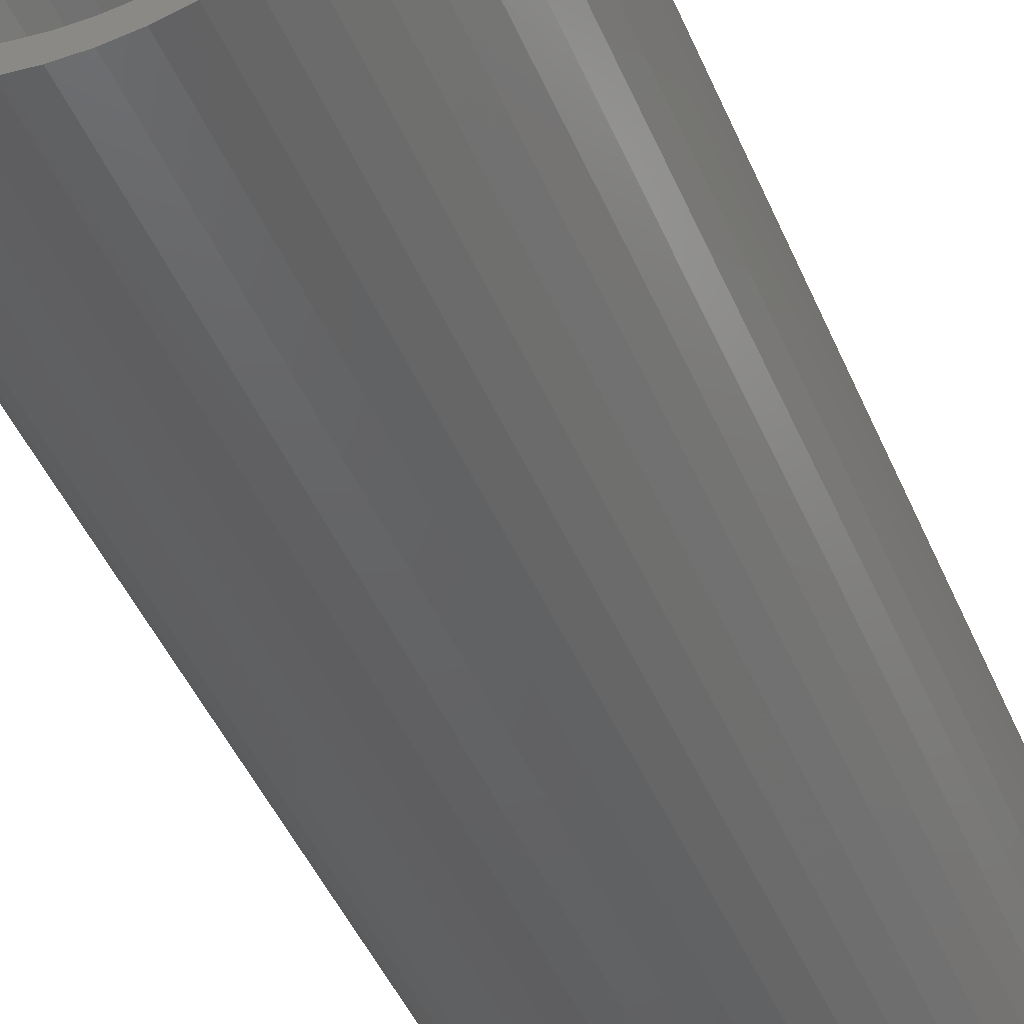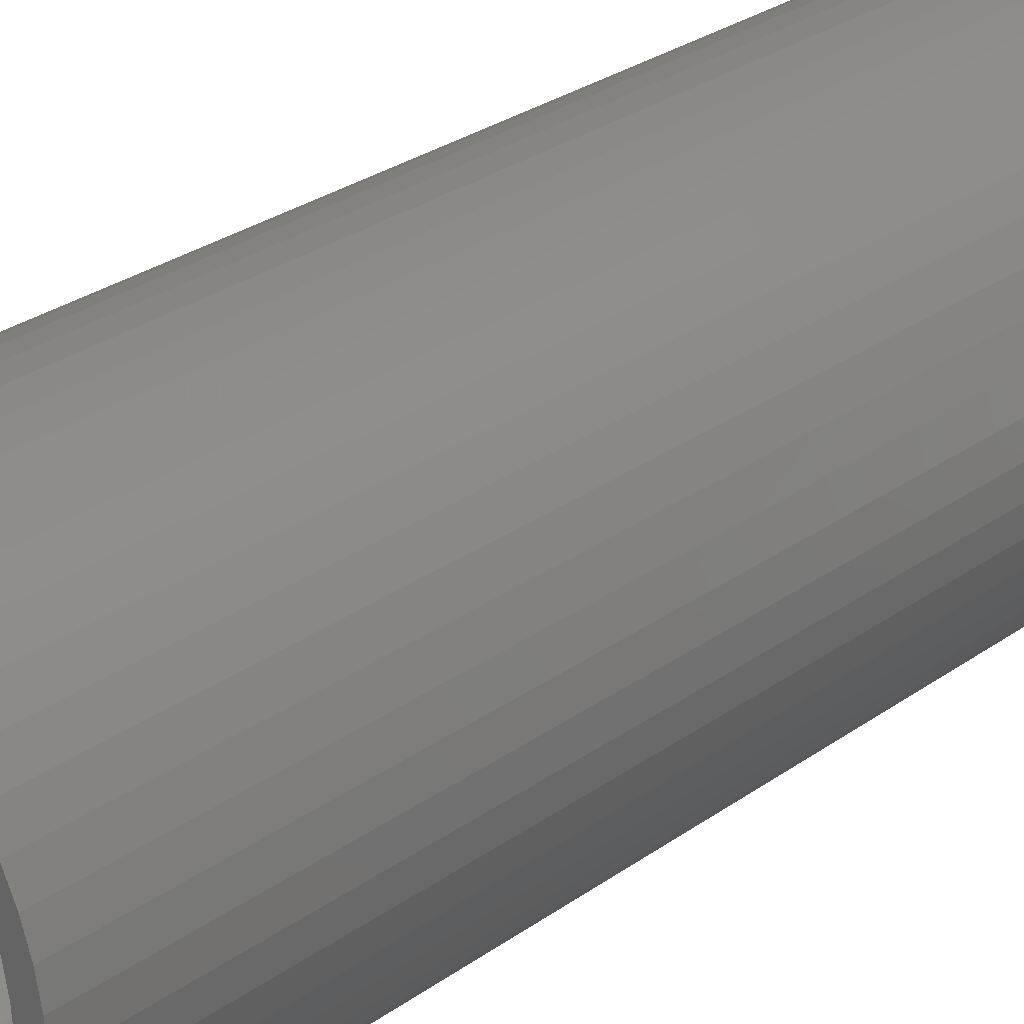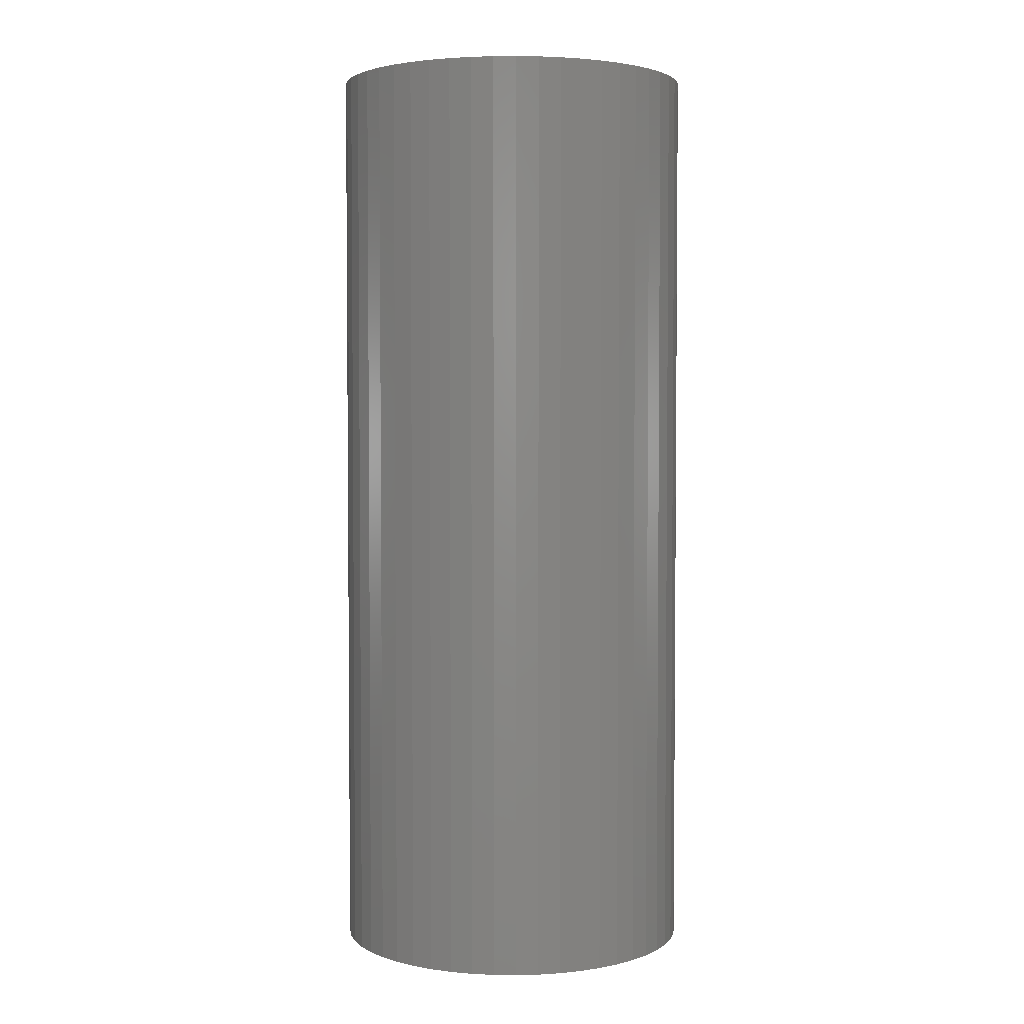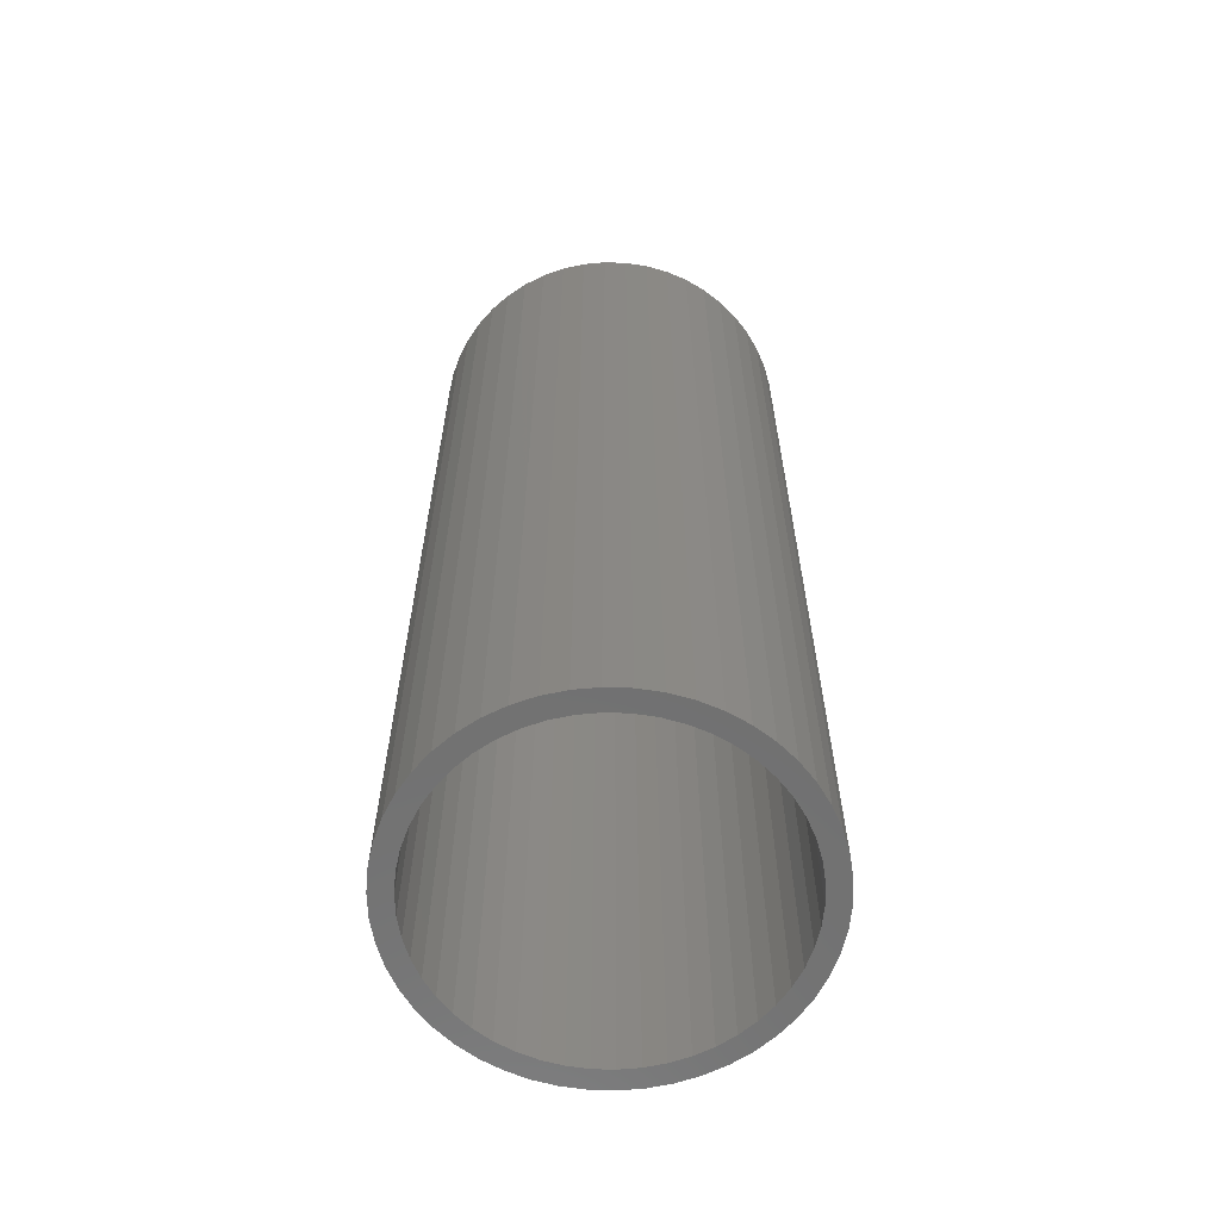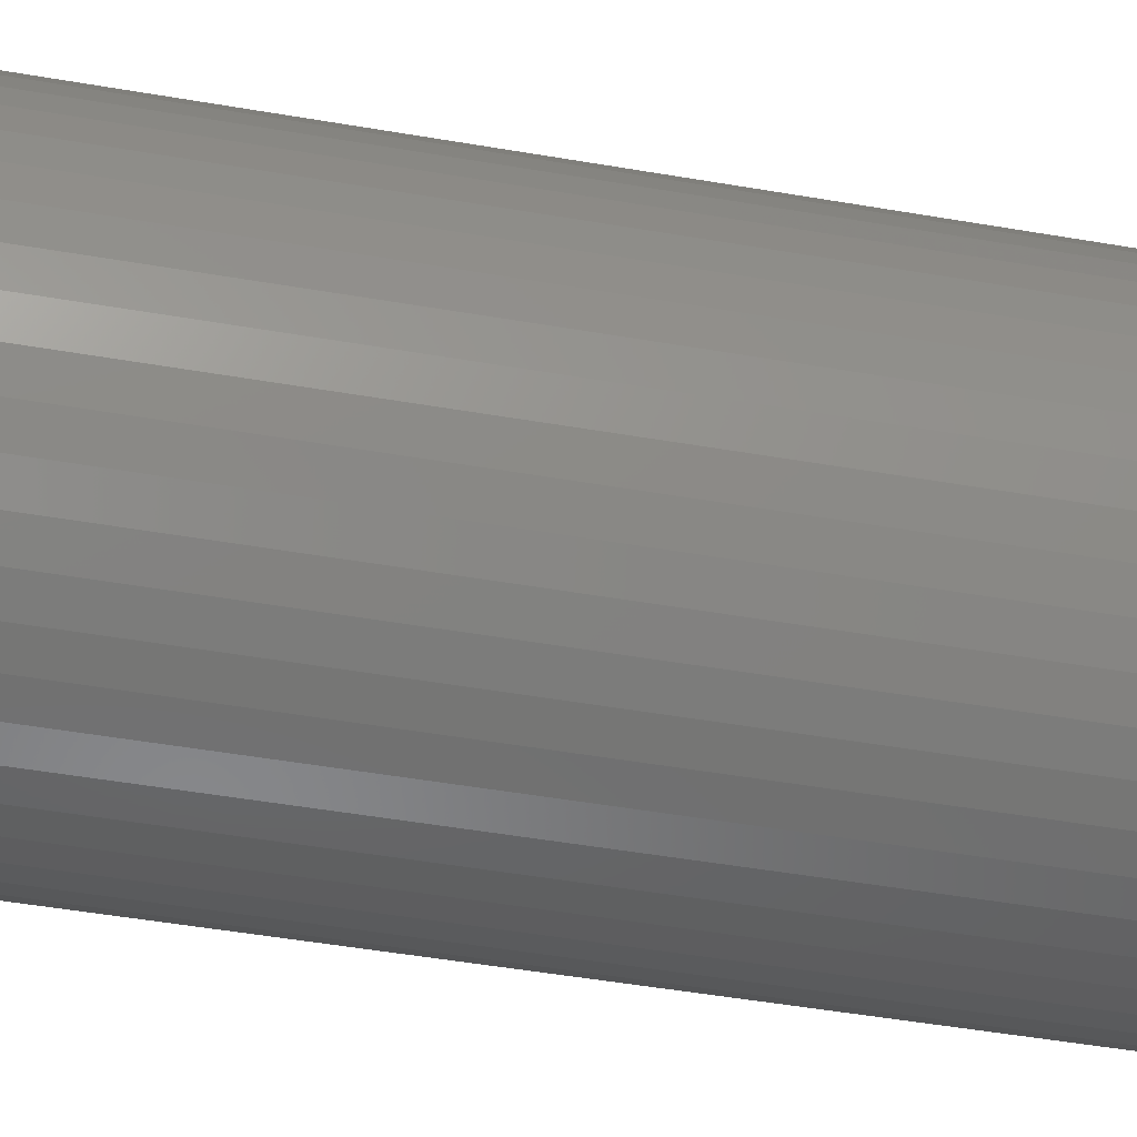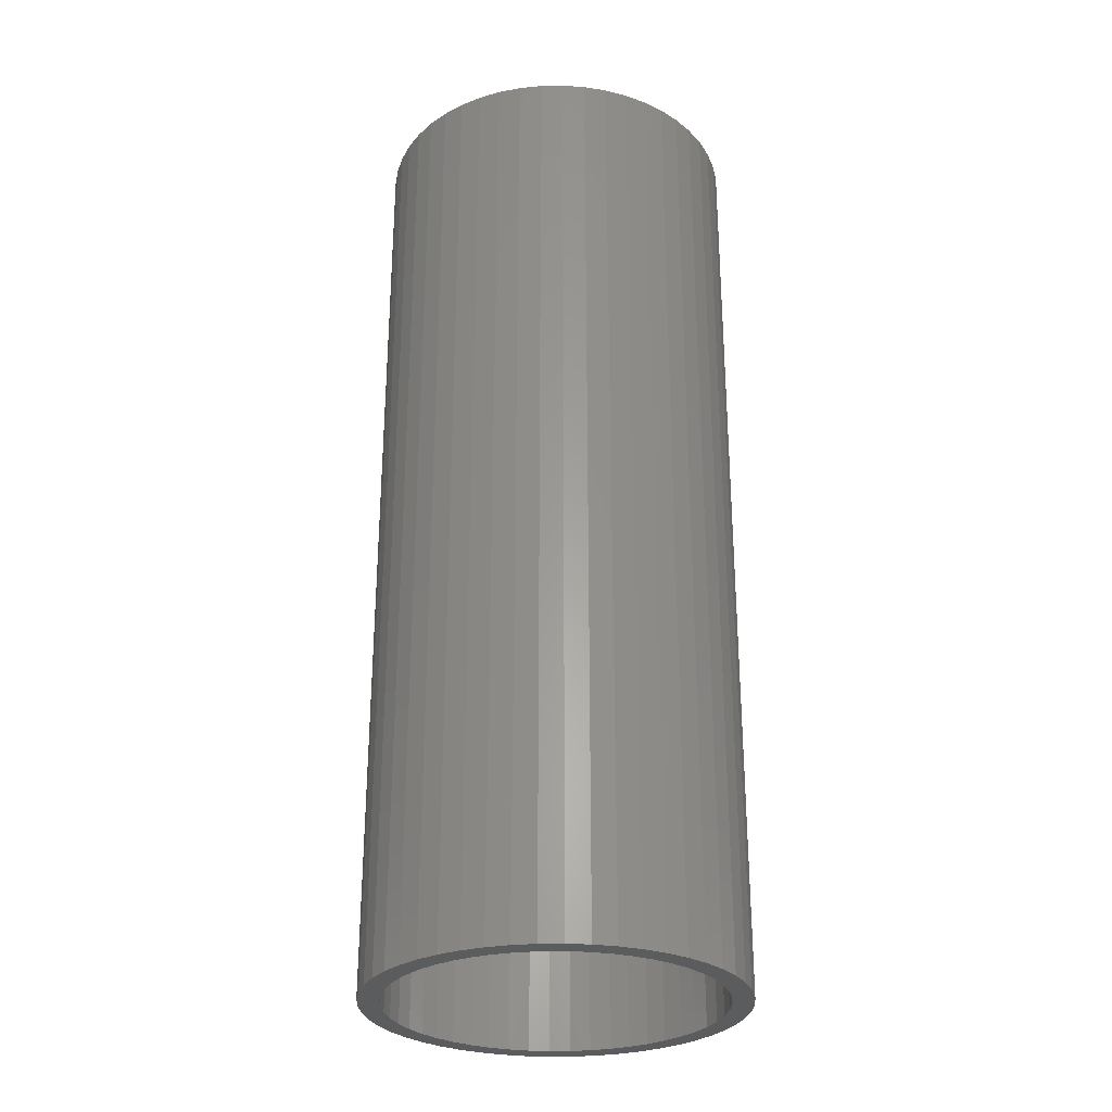
<metadata>
{"format":"stl","ext":"stl","renderer":"f3d","projection":"perspective","resolution":1024,"background":"white","views":[{"elev":-45.3,"azim":22.0,"up":"+Y"},{"elev":28.4,"azim":43.0,"up":"+Y"},{"elev":3.2,"azim":-163.3,"up":"+Z"},{"elev":-62.5,"azim":-131.4,"up":"+Z"},{"elev":-46.9,"azim":78.8,"up":"+Y"},{"elev":-28.6,"azim":138.1,"up":"+Z"}]}
</metadata>
<code>
# stl→obj: 200 verts, 400 faces
v 1.75 0 4.5
v 1.736 0.2193 -4.5
v 1.736 0.2193 4.5
v 1.75 0 -4.5
v -1.75 0 -4.5
v -1.736 0.2193 4.5
v -1.736 0.2193 -4.5
v -1.75 0 4.5
v 0.1099 1.747 -4.5
v -0.1099 1.747 4.5
v 0.1099 1.747 4.5
v -0.1099 1.747 -4.5
v -0.1099 -1.747 -4.5
v 0.1099 -1.747 4.5
v -0.1099 -1.747 4.5
v 0.1099 -1.747 -4.5
v 1.276 1.198 -4.5
v 1.115 1.348 4.5
v 1.276 1.198 4.5
v 1.115 1.348 -4.5
v -1.115 1.348 -4.5
v -1.276 1.198 4.5
v -1.115 1.348 4.5
v -1.276 1.198 -4.5
v -0.5408 1.664 -4.5
v -0.7451 1.583 4.5
v -0.5408 1.664 4.5
v -0.7451 1.583 -4.5
v 1.534 -0.8431 4.5
v 1.627 -0.6442 -4.5
v 1.627 -0.6442 4.5
v 1.534 -0.8431 -4.5
v 1.627 0.6442 4.5
v 1.534 0.8431 -4.5
v 1.534 0.8431 4.5
v 1.627 0.6442 -4.5
v 0.7451 1.583 -4.5
v 0.5408 1.664 4.5
v 0.7451 1.583 4.5
v 0.5408 1.664 -4.5
v 0.9377 1.478 4.5
v 0.9377 1.478 -4.5
v -1.627 0.6442 -4.5
v -1.534 0.8431 4.5
v -1.534 0.8431 -4.5
v -1.627 0.6442 4.5
v -1.416 1.029 -4.5
v -1.416 1.029 4.5
v 1.55 0 4.5
v 1.538 0.1943 4.5
v 1.695 0.4352 4.5
v 1.736 -0.2193 4.5
v 1.501 0.3855 4.5
v 1.538 -0.1943 4.5
v 1.695 -0.4352 4.5
v 1.441 0.5706 4.5
v 1.358 0.7467 4.5
v 1.416 1.029 4.5
v 1.254 0.9111 4.5
v 1.13 1.061 4.5
v 0.988 1.194 4.5
v 0.8305 1.309 4.5
v 0.66 1.402 4.5
v 0.479 1.474 4.5
v 0.3279 1.719 4.5
v 0.2904 1.523 4.5
v 0.09732 1.547 4.5
v -0.09732 1.547 4.5
v -0.2904 1.523 4.5
v -0.3279 1.719 4.5
v -0.479 1.474 4.5
v -0.66 1.402 4.5
v -0.8305 1.309 4.5
v -0.9377 1.478 4.5
v -0.988 1.194 4.5
v -1.13 1.061 4.5
v -1.254 0.9111 4.5
v -1.358 0.7467 4.5
v -1.441 0.5706 4.5
v -1.501 0.3855 4.5
v -1.695 0.4352 4.5
v -1.538 0.1943 4.5
v 1.501 -0.3855 4.5
v 1.441 -0.5706 4.5
v 1.358 -0.7467 4.5
v 1.416 -1.029 4.5
v 1.254 -0.9111 4.5
v 1.276 -1.198 4.5
v 1.13 -1.061 4.5
v 1.115 -1.348 4.5
v 0.988 -1.194 4.5
v 0.9377 -1.478 4.5
v 0.8305 -1.309 4.5
v 0.7451 -1.583 4.5
v 0.66 -1.402 4.5
v 0.5408 -1.664 4.5
v 0.479 -1.474 4.5
v 0.3279 -1.719 4.5
v 0.2904 -1.523 4.5
v 0.09732 -1.547 4.5
v -0.09732 -1.547 4.5
v -0.2904 -1.523 4.5
v -0.3279 -1.719 4.5
v -0.479 -1.474 4.5
v -0.5408 -1.664 4.5
v -0.66 -1.402 4.5
v -0.7451 -1.583 4.5
v -0.8305 -1.309 4.5
v -0.9377 -1.478 4.5
v -0.988 -1.194 4.5
v -1.115 -1.348 4.5
v -1.13 -1.061 4.5
v -1.276 -1.198 4.5
v -1.254 -0.9111 4.5
v -1.416 -1.029 4.5
v -1.358 -0.7467 4.5
v -1.534 -0.8431 4.5
v -1.441 -0.5706 4.5
v -1.627 -0.6442 4.5
v -1.501 -0.3855 4.5
v -1.695 -0.4352 4.5
v -1.538 -0.1943 4.5
v -1.736 -0.2193 4.5
v -1.55 0 4.5
v -0.9377 1.478 -4.5
v -0.3279 1.719 -4.5
v 1.55 0 -4.5
v 1.736 -0.2193 -4.5
v 1.538 -0.1943 -4.5
v 1.695 -0.4352 -4.5
v 1.501 -0.3855 -4.5
v 1.538 0.1943 -4.5
v 1.695 0.4352 -4.5
v 1.441 -0.5706 -4.5
v 1.358 -0.7467 -4.5
v 1.416 -1.029 -4.5
v 1.254 -0.9111 -4.5
v 1.276 -1.198 -4.5
v 1.13 -1.061 -4.5
v 1.115 -1.348 -4.5
v 0.988 -1.194 -4.5
v 0.9377 -1.478 -4.5
v 0.8305 -1.309 -4.5
v 0.7451 -1.583 -4.5
v 0.66 -1.402 -4.5
v 0.5408 -1.664 -4.5
v 0.479 -1.474 -4.5
v 0.3279 -1.719 -4.5
v 0.2904 -1.523 -4.5
v 0.09732 -1.547 -4.5
v -0.09732 -1.547 -4.5
v -0.2904 -1.523 -4.5
v -0.3279 -1.719 -4.5
v -0.479 -1.474 -4.5
v -0.5408 -1.664 -4.5
v -0.66 -1.402 -4.5
v -0.7451 -1.583 -4.5
v -0.8305 -1.309 -4.5
v -0.9377 -1.478 -4.5
v -0.988 -1.194 -4.5
v -1.115 -1.348 -4.5
v -1.13 -1.061 -4.5
v -1.276 -1.198 -4.5
v -1.254 -0.9111 -4.5
v -1.416 -1.029 -4.5
v -1.358 -0.7467 -4.5
v -1.534 -0.8431 -4.5
v -1.441 -0.5706 -4.5
v -1.627 -0.6442 -4.5
v -1.501 -0.3855 -4.5
v -1.695 -0.4352 -4.5
v -1.538 -0.1943 -4.5
v 1.501 0.3855 -4.5
v 1.441 0.5706 -4.5
v 1.358 0.7467 -4.5
v 1.416 1.029 -4.5
v 1.254 0.9111 -4.5
v 1.13 1.061 -4.5
v 0.988 1.194 -4.5
v 0.8305 1.309 -4.5
v 0.66 1.402 -4.5
v 0.479 1.474 -4.5
v 0.3279 1.719 -4.5
v 0.2904 1.523 -4.5
v 0.09732 1.547 -4.5
v -0.09732 1.547 -4.5
v -0.2904 1.523 -4.5
v -0.479 1.474 -4.5
v -0.66 1.402 -4.5
v -0.8305 1.309 -4.5
v -0.988 1.194 -4.5
v -1.13 1.061 -4.5
v -1.254 0.9111 -4.5
v -1.358 0.7467 -4.5
v -1.441 0.5706 -4.5
v -1.501 0.3855 -4.5
v -1.695 0.4352 -4.5
v -1.538 0.1943 -4.5
v -1.55 0 -4.5
v -1.736 -0.2193 -4.5
f 1 2 3
f 2 1 4
f 5 6 7
f 6 5 8
f 9 10 11
f 10 9 12
f 13 14 15
f 14 13 16
f 17 18 19
f 18 17 20
f 21 22 23
f 22 21 24
f 25 26 27
f 26 25 28
f 29 30 31
f 30 29 32
f 33 34 35
f 34 33 36
f 37 38 39
f 38 37 40
f 20 41 18
f 41 20 42
f 43 44 45
f 44 43 46
f 47 22 24
f 22 47 48
f 49 1 3
f 50 3 51
f 1 49 52
f 53 51 33
f 54 52 49
f 52 54 55
f 3 50 49
f 56 33 35
f 51 53 50
f 33 56 53
f 57 35 58
f 35 57 56
f 59 58 19
f 58 59 57
f 19 60 59
f 18 60 19
f 18 61 60
f 41 61 18
f 41 62 61
f 39 62 41
f 39 63 62
f 38 63 39
f 38 64 63
f 65 64 38
f 65 66 64
f 11 66 65
f 11 67 66
f 11 68 67
f 10 68 11
f 10 69 68
f 70 69 10
f 70 71 69
f 27 71 70
f 27 72 71
f 26 72 27
f 26 73 72
f 74 73 26
f 74 75 73
f 23 75 74
f 23 76 75
f 22 76 23
f 76 22 77
f 48 77 22
f 77 48 78
f 44 78 48
f 78 44 79
f 46 79 44
f 79 46 80
f 81 80 46
f 80 81 82
f 83 55 54
f 55 83 31
f 84 31 83
f 31 84 29
f 85 29 84
f 29 85 86
f 87 86 85
f 86 87 88
f 89 88 87
f 89 90 88
f 91 90 89
f 91 92 90
f 93 92 91
f 93 94 92
f 95 94 93
f 95 96 94
f 97 96 95
f 97 98 96
f 99 98 97
f 99 14 98
f 100 14 99
f 101 14 100
f 101 15 14
f 102 15 101
f 102 103 15
f 104 103 102
f 104 105 103
f 106 105 104
f 106 107 105
f 108 107 106
f 108 109 107
f 110 109 108
f 110 111 109
f 112 111 110
f 113 112 114
f 112 113 111
f 115 114 116
f 114 115 113
f 117 116 118
f 119 118 120
f 116 117 115
f 121 120 122
f 123 122 124
f 6 82 81
f 118 119 117
f 82 6 124
f 120 121 119
f 8 124 6
f 122 123 121
f 124 8 123
f 28 74 26
f 74 28 125
f 126 27 70
f 27 126 25
f 127 4 128
f 129 128 130
f 4 127 2
f 131 130 30
f 132 2 127
f 2 132 133
f 128 129 127
f 134 30 32
f 130 131 129
f 30 134 131
f 135 32 136
f 32 135 134
f 137 136 138
f 136 137 135
f 138 139 137
f 140 139 138
f 140 141 139
f 142 141 140
f 142 143 141
f 144 143 142
f 144 145 143
f 146 145 144
f 146 147 145
f 148 147 146
f 148 149 147
f 16 149 148
f 16 150 149
f 16 151 150
f 13 151 16
f 13 152 151
f 153 152 13
f 153 154 152
f 155 154 153
f 155 156 154
f 157 156 155
f 157 158 156
f 159 158 157
f 159 160 158
f 161 160 159
f 161 162 160
f 163 162 161
f 162 163 164
f 165 164 163
f 164 165 166
f 167 166 165
f 166 167 168
f 169 168 167
f 168 169 170
f 171 170 169
f 170 171 172
f 173 133 132
f 133 173 36
f 174 36 173
f 36 174 34
f 175 34 174
f 34 175 176
f 177 176 175
f 176 177 17
f 178 17 177
f 178 20 17
f 179 20 178
f 179 42 20
f 180 42 179
f 180 37 42
f 181 37 180
f 181 40 37
f 182 40 181
f 182 183 40
f 184 183 182
f 184 9 183
f 185 9 184
f 186 9 185
f 186 12 9
f 187 12 186
f 187 126 12
f 188 126 187
f 188 25 126
f 189 25 188
f 189 28 25
f 190 28 189
f 190 125 28
f 191 125 190
f 191 21 125
f 192 21 191
f 24 192 193
f 192 24 21
f 47 193 194
f 193 47 24
f 45 194 195
f 43 195 196
f 194 45 47
f 197 196 198
f 7 198 199
f 200 172 171
f 195 43 45
f 172 200 199
f 196 197 43
f 5 199 200
f 198 7 197
f 199 5 7
f 16 98 14
f 98 16 148
f 146 94 96
f 94 146 144
f 51 36 33
f 36 51 133
f 3 133 51
f 133 3 2
f 58 17 19
f 17 58 176
f 35 176 58
f 176 35 34
f 40 65 38
f 65 40 183
f 183 11 65
f 11 183 9
f 42 39 41
f 39 42 37
f 45 48 47
f 48 45 44
f 197 46 43
f 46 197 81
f 7 81 197
f 81 7 6
f 125 23 74
f 23 125 21
f 12 70 10
f 70 12 126
f 52 4 1
f 4 52 128
f 88 136 86
f 136 88 138
f 167 119 169
f 119 167 117
f 163 115 165
f 115 163 113
f 144 92 94
f 92 144 142
f 31 130 55
f 130 31 30
f 86 32 29
f 32 86 136
f 171 123 200
f 123 171 121
f 200 8 5
f 8 200 123
f 169 121 171
f 121 169 119
f 142 90 92
f 90 142 140
f 148 96 98
f 96 148 146
f 55 128 52
f 128 55 130
f 153 15 103
f 15 153 13
f 157 105 107
f 105 157 155
f 155 103 105
f 103 155 153
f 165 117 167
f 117 165 115
f 140 88 90
f 88 140 138
f 161 109 111
f 109 161 159
f 163 111 113
f 111 163 161
f 159 107 109
f 107 159 157
f 127 50 132
f 50 127 49
f 124 198 82
f 198 124 199
f 186 67 68
f 67 186 185
f 150 101 100
f 101 150 151
f 139 87 137
f 87 139 89
f 179 60 61
f 60 179 178
f 192 75 76
f 75 192 191
f 189 71 72
f 71 189 188
f 174 57 175
f 57 174 56
f 175 59 177
f 59 175 57
f 182 63 64
f 63 182 181
f 184 64 66
f 64 184 182
f 180 61 62
f 61 180 179
f 78 193 77
f 193 78 194
f 77 192 76
f 192 77 193
f 80 195 79
f 195 80 196
f 190 72 73
f 72 190 189
f 188 69 71
f 69 188 187
f 145 97 95
f 97 145 147
f 173 56 174
f 56 173 53
f 132 53 173
f 53 132 50
f 177 60 178
f 60 177 59
f 185 66 67
f 66 185 184
f 181 62 63
f 62 181 180
f 79 194 78
f 194 79 195
f 82 196 80
f 196 82 198
f 191 73 75
f 73 191 190
f 187 68 69
f 68 187 186
f 134 83 131
f 83 134 84
f 131 54 129
f 54 131 83
f 154 106 104
f 106 154 156
f 149 100 99
f 100 149 150
f 139 91 89
f 91 139 141
f 143 95 93
f 95 143 145
f 137 85 135
f 85 137 87
f 129 49 127
f 49 129 54
f 152 104 102
f 104 152 154
f 112 164 114
f 164 112 162
f 116 168 118
f 168 116 166
f 118 170 120
f 170 118 168
f 122 199 124
f 199 122 172
f 141 93 91
f 93 141 143
f 135 84 134
f 84 135 85
f 151 102 101
f 102 151 152
f 160 112 110
f 112 160 162
f 156 108 106
f 108 156 158
f 114 166 116
f 166 114 164
f 120 172 122
f 172 120 170
f 147 99 97
f 99 147 149
f 158 110 108
f 110 158 160

</code>
